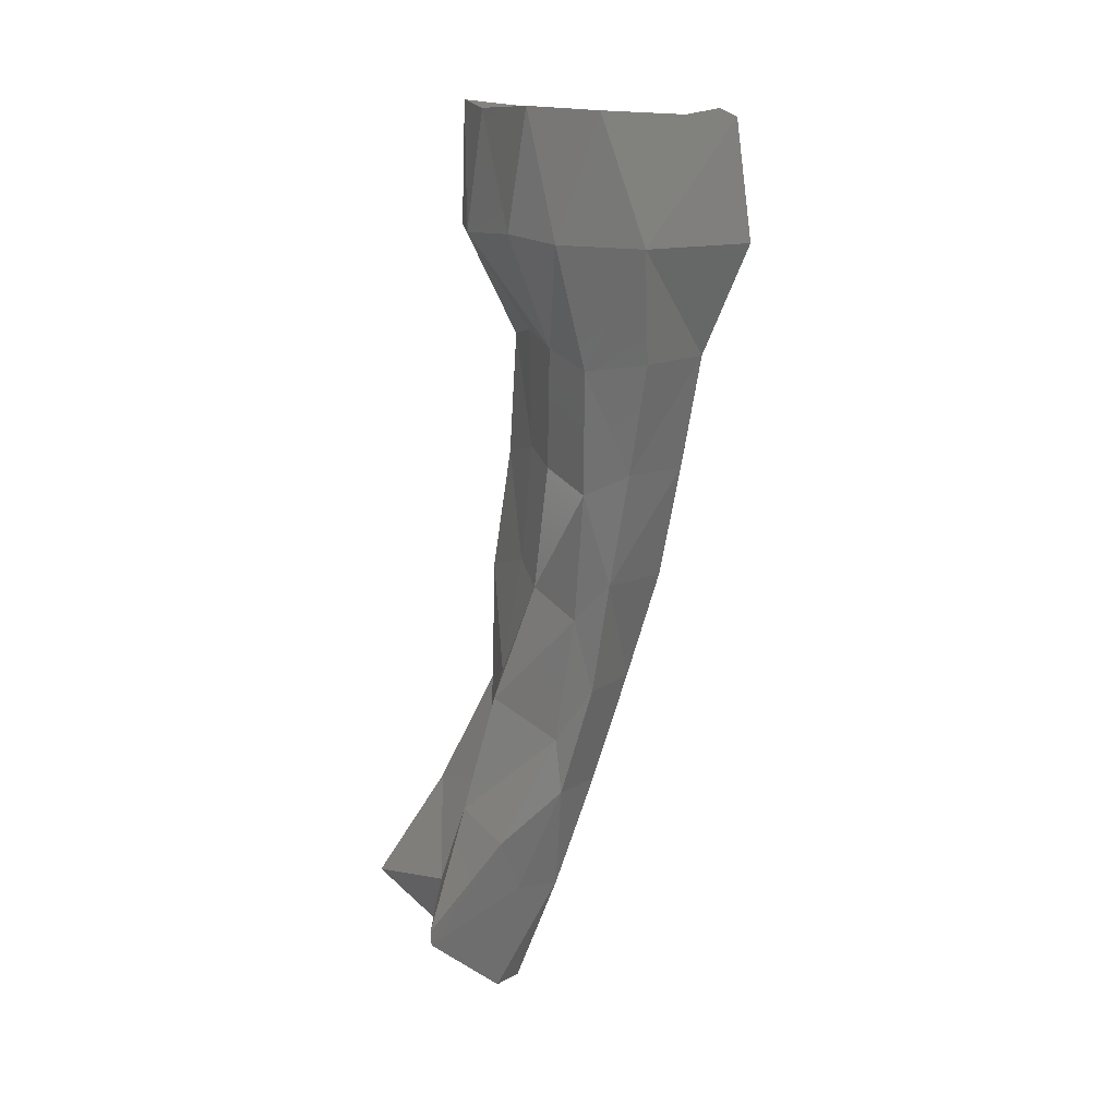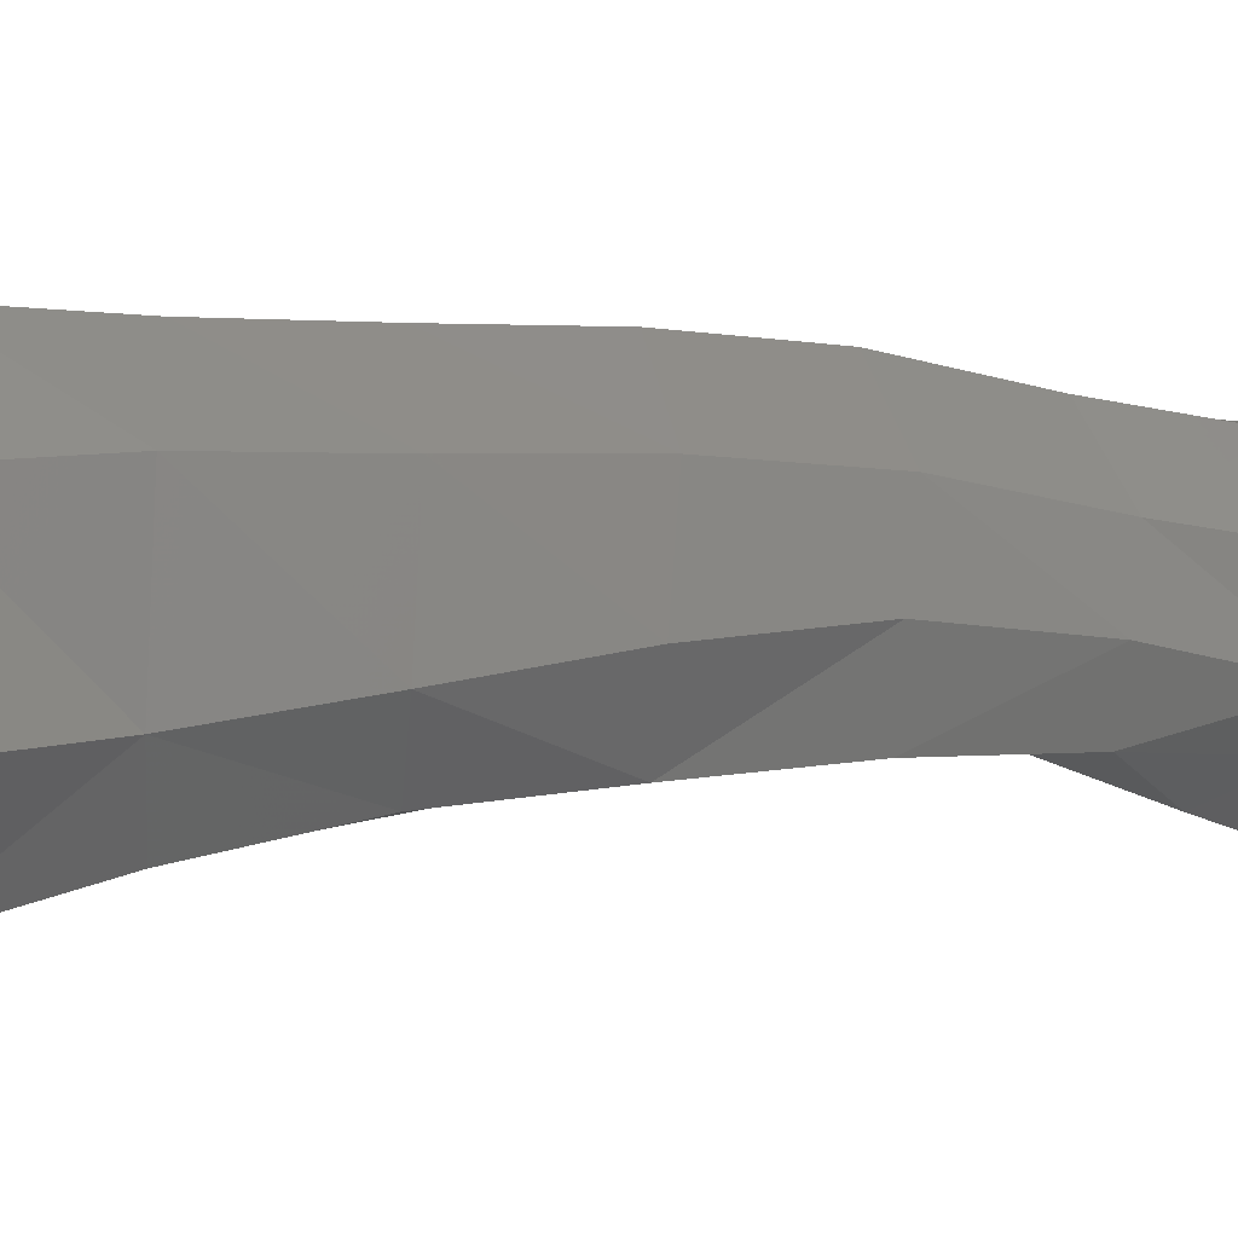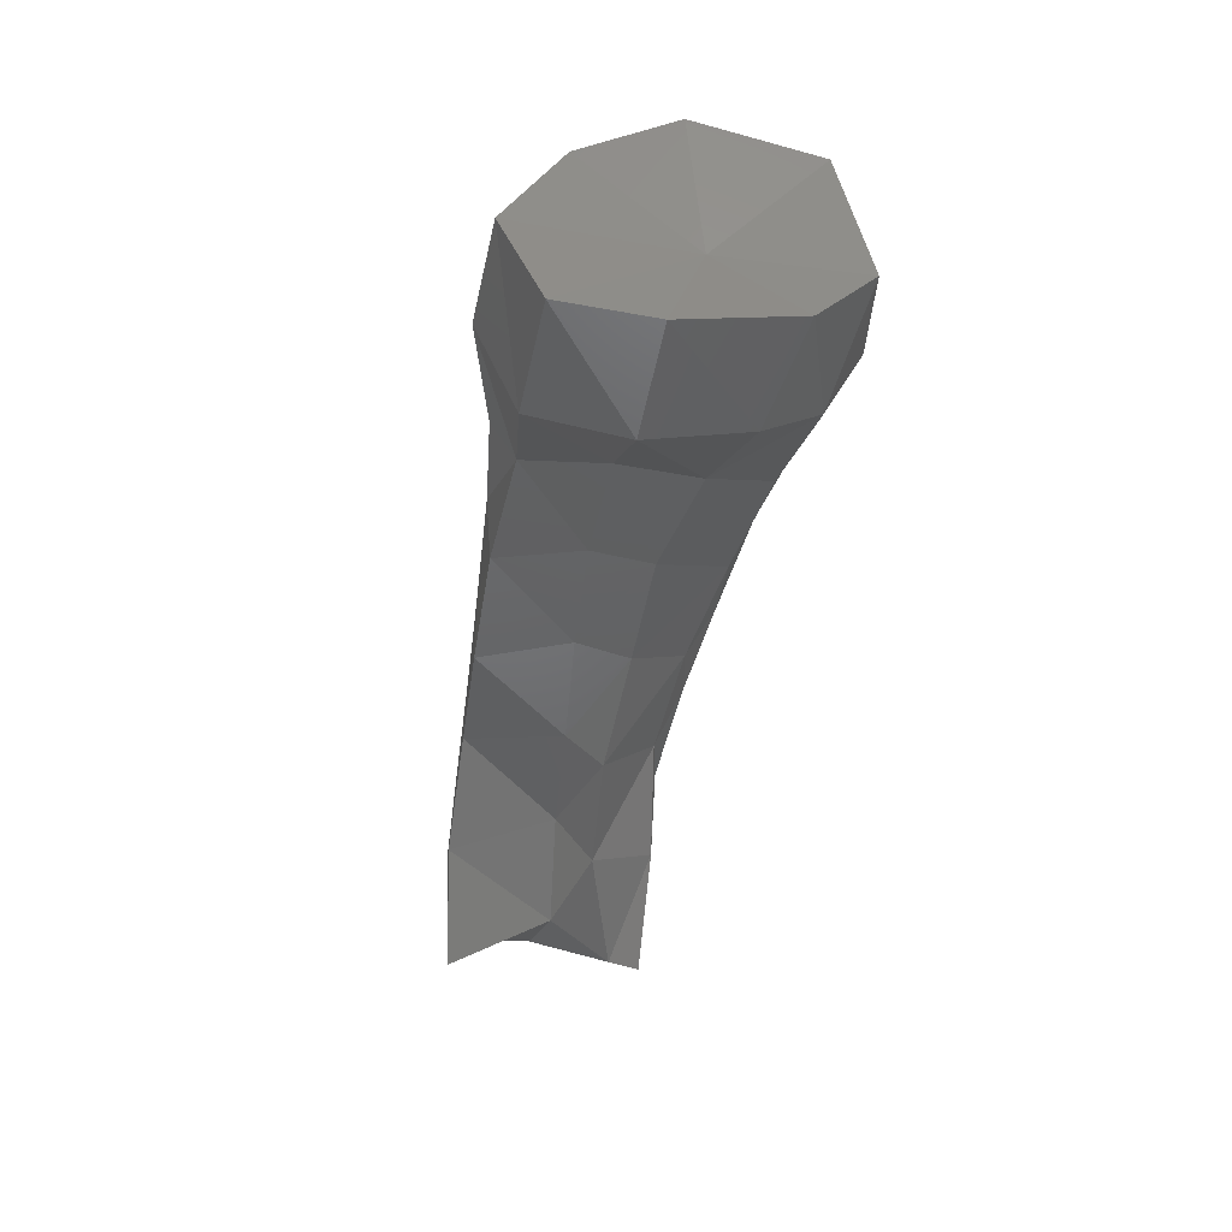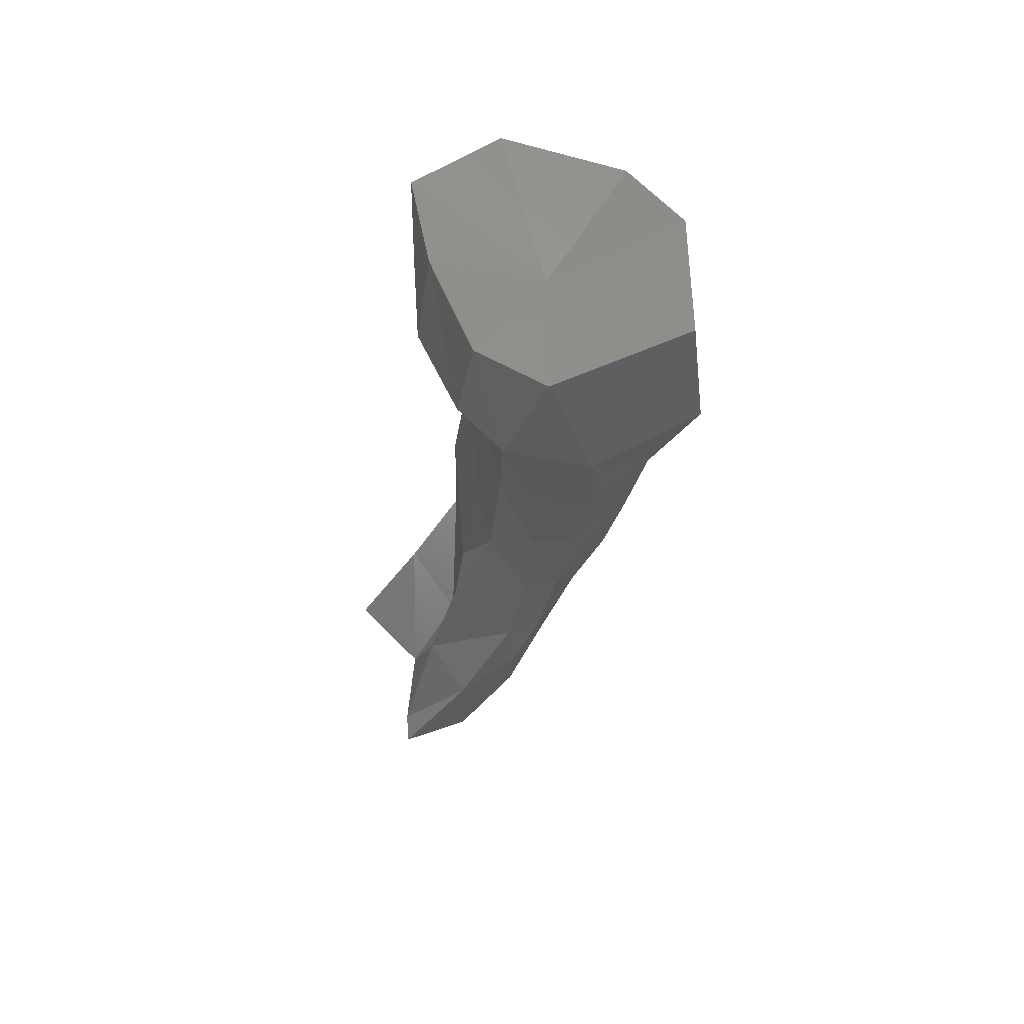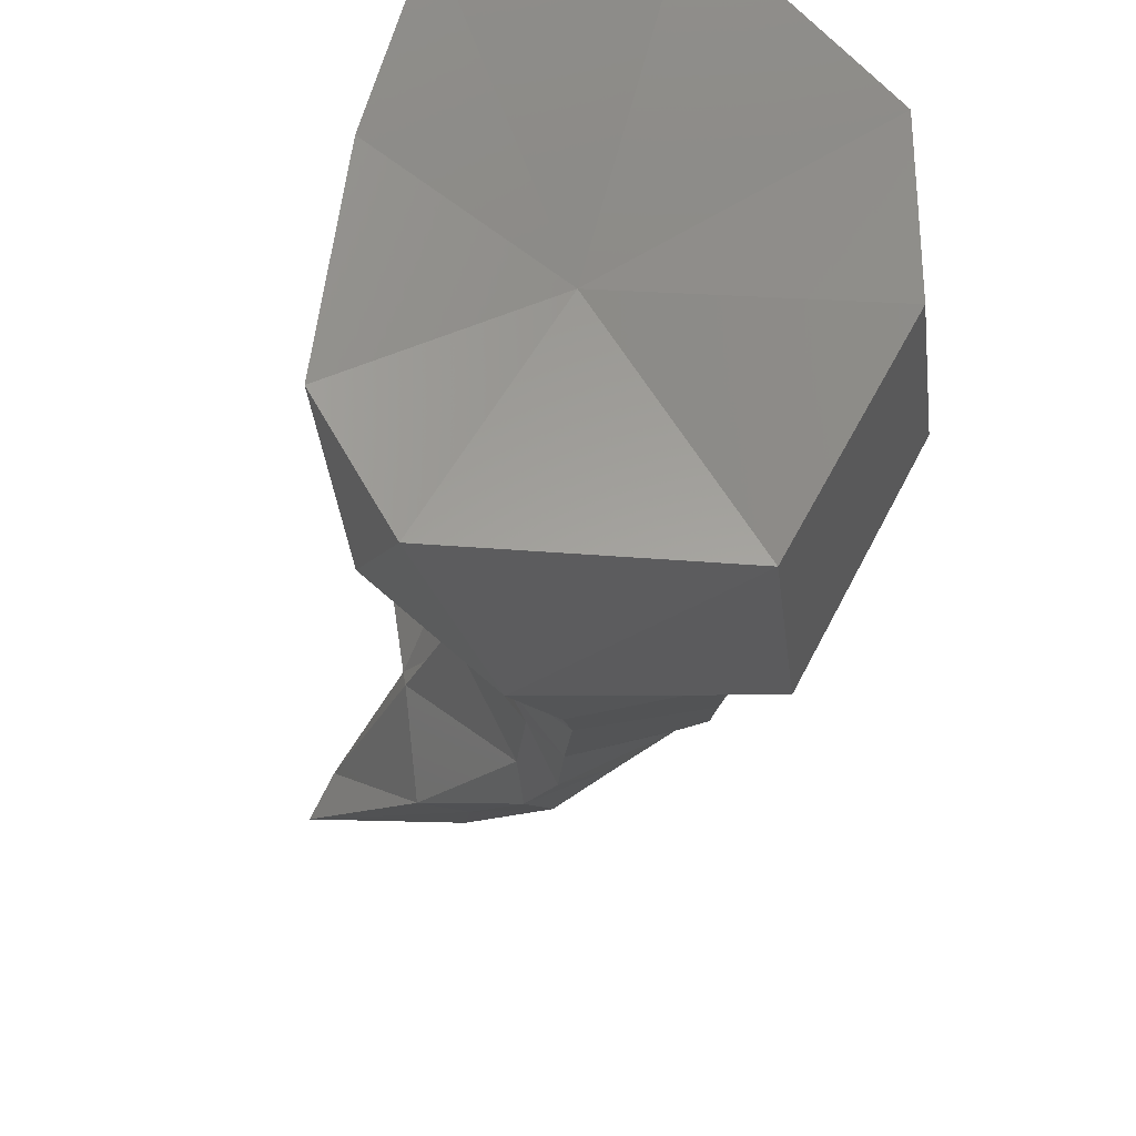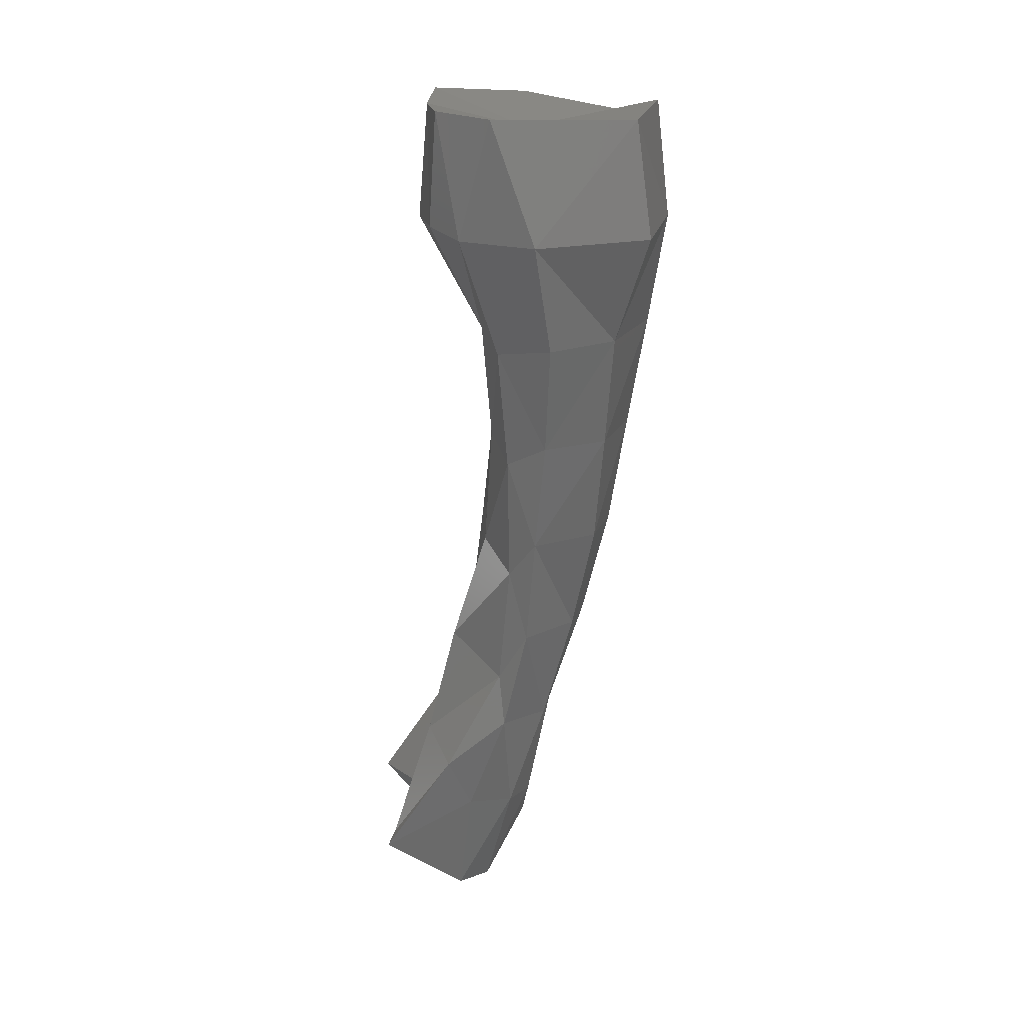
<metadata>
{"format":"stl","ext":"stl","renderer":"f3d","projection":"perspective","resolution":1024,"background":"white","views":[{"elev":8.7,"azim":147.9,"up":"+Y"},{"elev":-42.8,"azim":-98.2,"up":"+Z"},{"elev":49.7,"azim":75.6,"up":"+Y"},{"elev":52.1,"azim":149.5,"up":"+Y"},{"elev":-24.7,"azim":178.7,"up":"+Z"},{"elev":13.9,"azim":164.4,"up":"+Y"}]}
</metadata>
<code>
# stl→obj: 78 verts, 152 faces
v 0.004498 -0.04473 0.005723
v 0.006792 -0.05114 0.005462
v 0.004119 -0.04593 0.002465
v 0.007516 -0.05133 0.004003
v 0.003151 -0.03857 0.004763
v 0.001239 -0.04046 0.001606
v 0.002563 -0.04883 0.00332
v 0.000995 -0.04332 0.001442
v 0.000127 -0.03764 -0.000211
v 0.004669 -0.04927 0.008088
v 0.002167 -0.04374 0.007096
v 0.001698 -0.03747 0.006339
v 0.002384 -0.05459 0.008876
v 0.002732 -0.05487 0.005289
v 0.001052 -0.03383 6.9e-05
v 0.0017 -0.0324 0.002963
v 8.1e-05 -0.03182 -0.001737
v 0.000913 -0.03131 0.005582
v -0.001767 -0.0432 0.002599
v 4.7e-05 -0.04899 0.003501
v -0.003093 -0.03738 0.001313
v -0.003687 -0.03165 -0.000773
v 0.005457 -0.05011 0.01385
v 0.001963 -0.04479 0.01276
v -0.00049 -0.0389 0.01116
v 0.001882 -0.05424 0.01141
v -0.000145 -0.03228 0.01033
v -0.002887 -0.05305 0.01111
v 0.000739 -0.05505 0.006462
v 0.001034 -0.05408 0.01302
v -0.001855 -0.04953 0.006232
v 0.001603 -0.02597 0.001806
v 0.00165 -0.02708 -0.001701
v 7e-06 -0.02602 -0.00338
v 0.000734 -0.02513 0.004799
v -0.003567 -0.02584 -0.002801
v -0.000524 -0.02582 0.009173
v -0.002993 -0.04343 0.005548
v -0.004738 -0.03758 0.004561
v -0.005869 -0.03168 0.003205
v -0.006447 -0.02567 0.001775
v 0.000274 -0.04817 0.01271
v -0.000677 -0.04236 0.01167
v -0.001541 -0.03655 0.01063
v -0.00257 -0.03071 0.009583
v -0.003312 -0.02484 0.00867
v -0.002304 -0.04747 0.009824
v -0.003219 -0.04186 0.009373
v 0.002641 -0.02072 -0.00332
v 0.002653 -0.01972 -7.9e-05
v 0.000364 -0.02039 -0.005438
v 0.001498 -0.01891 0.003836
v -0.00341 -0.02004 -0.00474
v -0.000103 -0.01927 0.007785
v -0.007084 -0.01968 0.000395
v -0.002379 -0.01897 0.008485
v -0.004604 -0.03629 0.008785
v -0.005619 -0.03076 0.007593
v -0.006088 -0.02517 0.006394
v -0.006588 -0.01957 0.005235
v 0.004977 -0.01462 -0.00436
v 0.005795 -0.01409 -0.001312
v 0.001729 -0.01483 -0.007203
v 0.005184 -0.01392 0.003756
v -0.00443 -0.01451 -0.007251
v 0.002965 -0.01344 0.008169
v -0.007516 -0.01376 -0.001365
v -0.002376 -0.01303 0.008963
v -0.007388 -0.014 0.004072
v 0.003903 -0.008462 -0.006571
v 0.005883 -0.008118 -0.003213
v 0.004974 -0.007828 0.002525
v -0.003709 -0.008505 -0.007001
v 0.003461 -0.00707 0.006996
v -0.006792 -0.007625 -0.001458
v -0.002029 -0.007285 0.0078
v -0.006743 -0.008325 0.003597
v 0.000303 -0.009027 -0.000417
f 1 2 3
f 4 3 2
f 5 1 6
f 3 6 1
f 4 7 3
f 8 3 7
f 3 8 6
f 6 8 9
f 2 1 10
f 10 1 11
f 1 5 11
f 12 11 5
f 2 10 13
f 4 2 13
f 13 14 4
f 14 7 4
f 6 15 5
f 16 5 15
f 17 15 9
f 6 9 15
f 18 12 16
f 5 16 12
f 19 8 20
f 7 20 8
f 21 9 19
f 8 19 9
f 7 14 20
f 22 17 21
f 9 21 17
f 23 10 24
f 11 24 10
f 24 11 25
f 12 25 11
f 23 26 10
f 10 26 13
f 25 12 27
f 18 27 12
f 28 29 30
f 29 13 30
f 26 30 13
f 13 29 14
f 31 20 29
f 14 29 20
f 32 16 33
f 15 33 16
f 34 33 17
f 33 15 17
f 35 18 32
f 16 32 18
f 22 36 17
f 34 17 36
f 27 18 37
f 35 37 18
f 31 38 20
f 19 20 38
f 21 19 39
f 38 39 19
f 22 21 40
f 40 21 39
f 36 22 41
f 22 40 41
f 23 24 42
f 43 42 24
f 24 25 43
f 44 43 25
f 23 30 26
f 23 42 30
f 45 44 27
f 25 27 44
f 46 45 37
f 27 37 45
f 29 28 31
f 47 31 28
f 30 42 28
f 47 28 42
f 48 38 47
f 31 47 38
f 33 49 32
f 50 32 49
f 51 49 34
f 33 34 49
f 50 52 32
f 35 32 52
f 51 34 53
f 36 53 34
f 37 35 54
f 52 54 35
f 53 36 55
f 41 55 36
f 37 54 46
f 56 46 54
f 57 39 48
f 38 48 39
f 39 57 40
f 58 40 57
f 41 40 59
f 58 59 40
f 55 41 60
f 59 60 41
f 42 43 47
f 48 47 43
f 57 48 44
f 48 43 44
f 58 57 45
f 44 45 57
f 45 46 58
f 59 58 46
f 56 60 46
f 59 46 60
f 49 61 50
f 50 61 62
f 61 49 63
f 51 63 49
f 62 64 50
f 52 50 64
f 65 63 53
f 51 53 63
f 64 66 52
f 54 52 66
f 65 53 67
f 55 67 53
f 66 68 54
f 56 54 68
f 67 55 69
f 60 69 55
f 68 69 56
f 56 69 60
f 70 71 61
f 62 61 71
f 70 61 63
f 71 72 62
f 62 72 64
f 70 63 73
f 65 73 63
f 66 64 74
f 72 74 64
f 65 67 73
f 75 73 67
f 74 76 66
f 68 66 76
f 69 77 67
f 75 67 77
f 69 68 77
f 76 77 68
f 70 73 78
f 71 70 78
f 72 71 78
f 74 72 78
f 73 75 78
f 76 74 78
f 75 77 78
f 77 76 78

</code>
